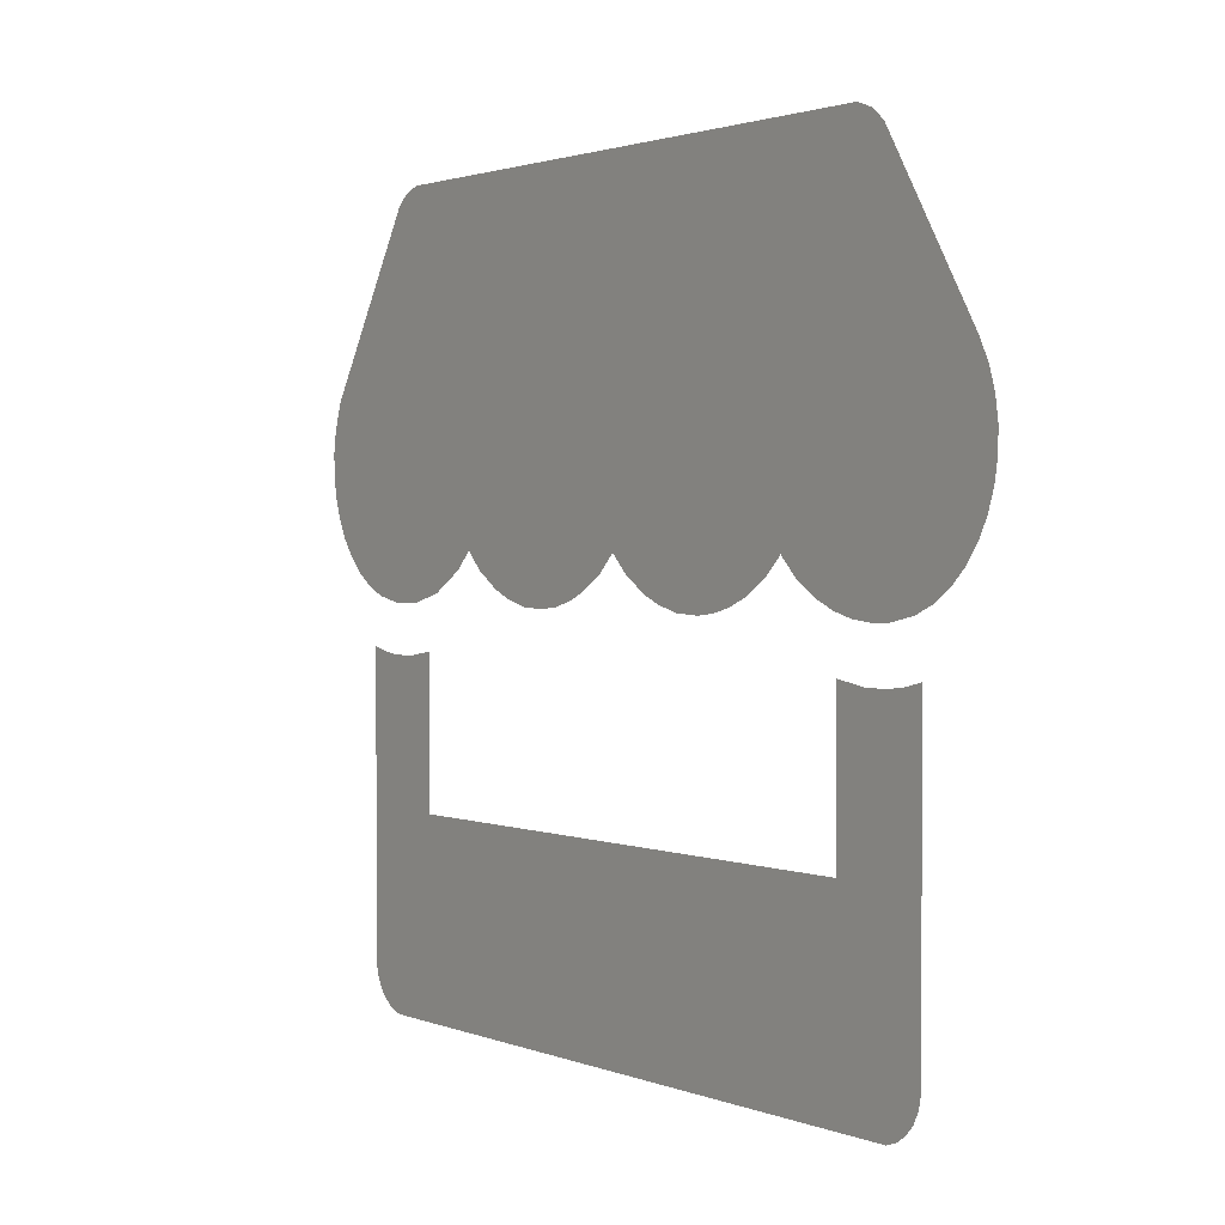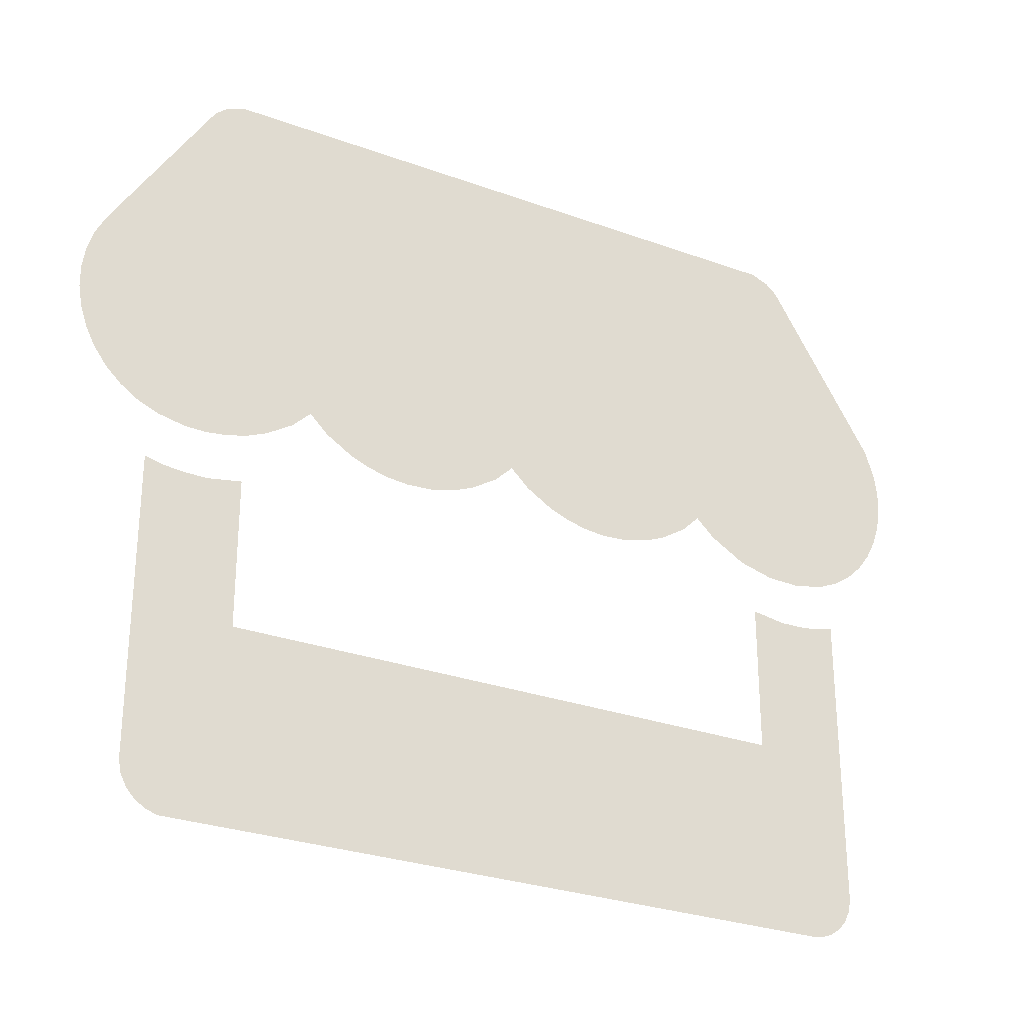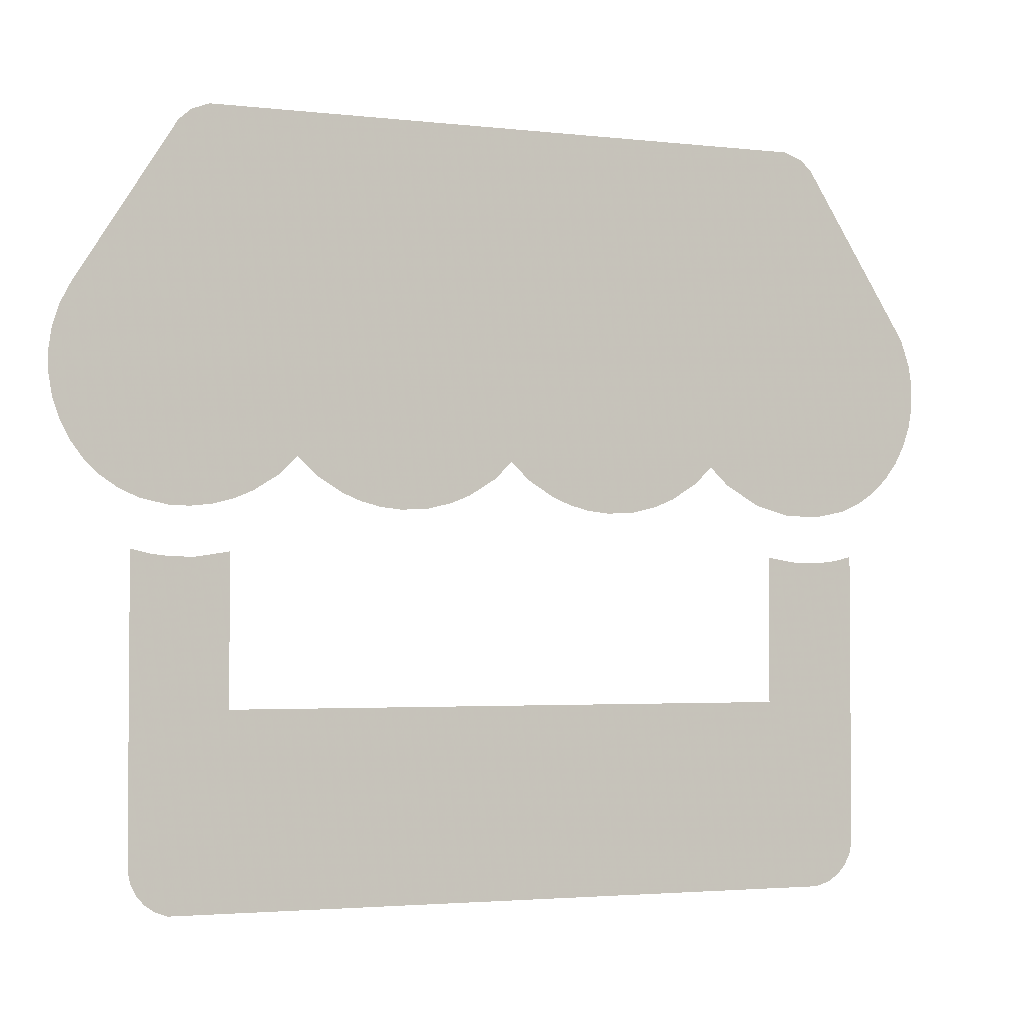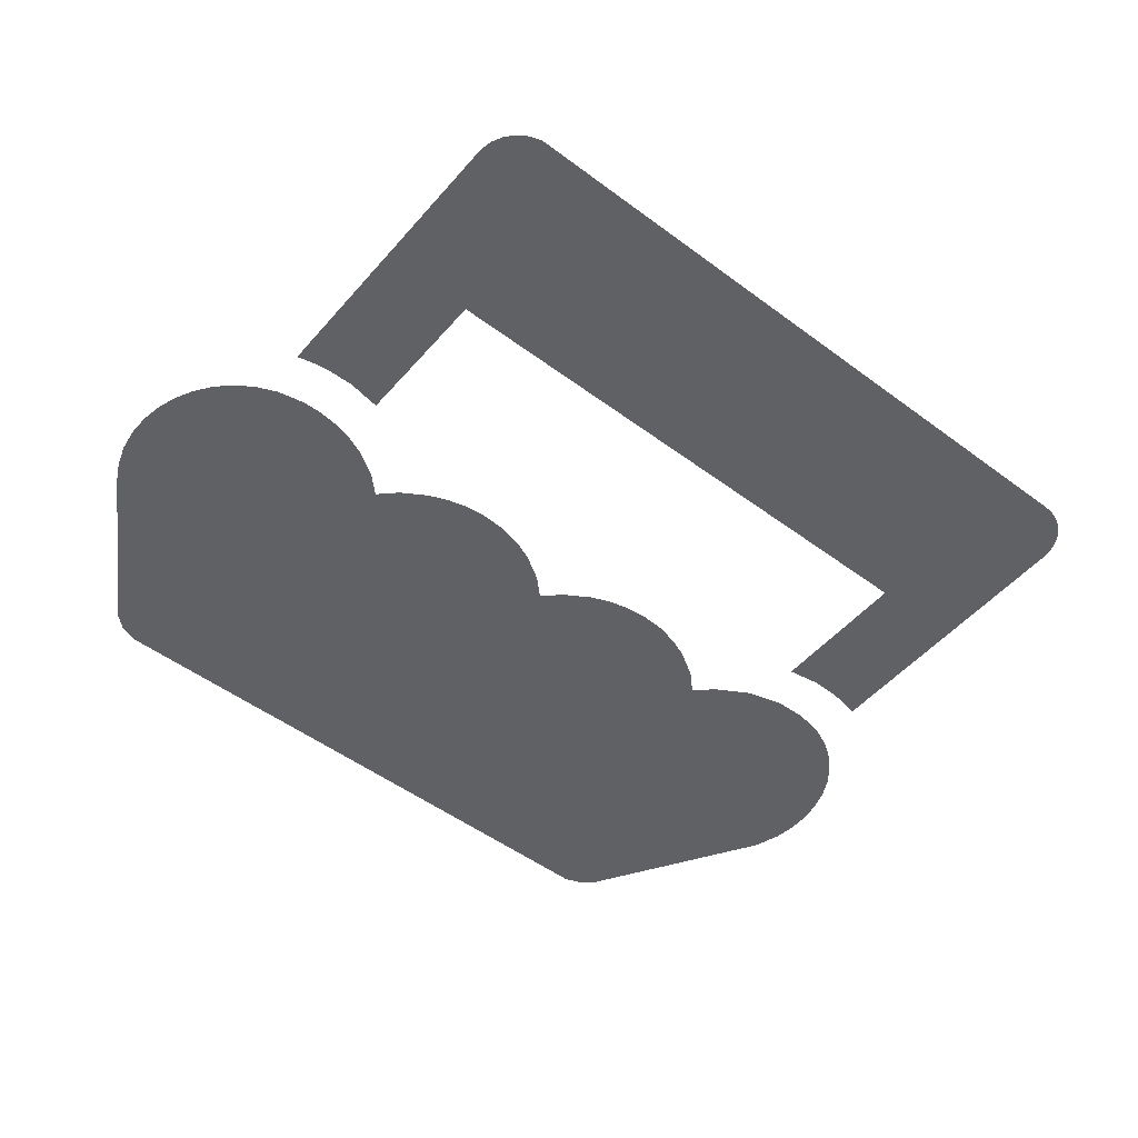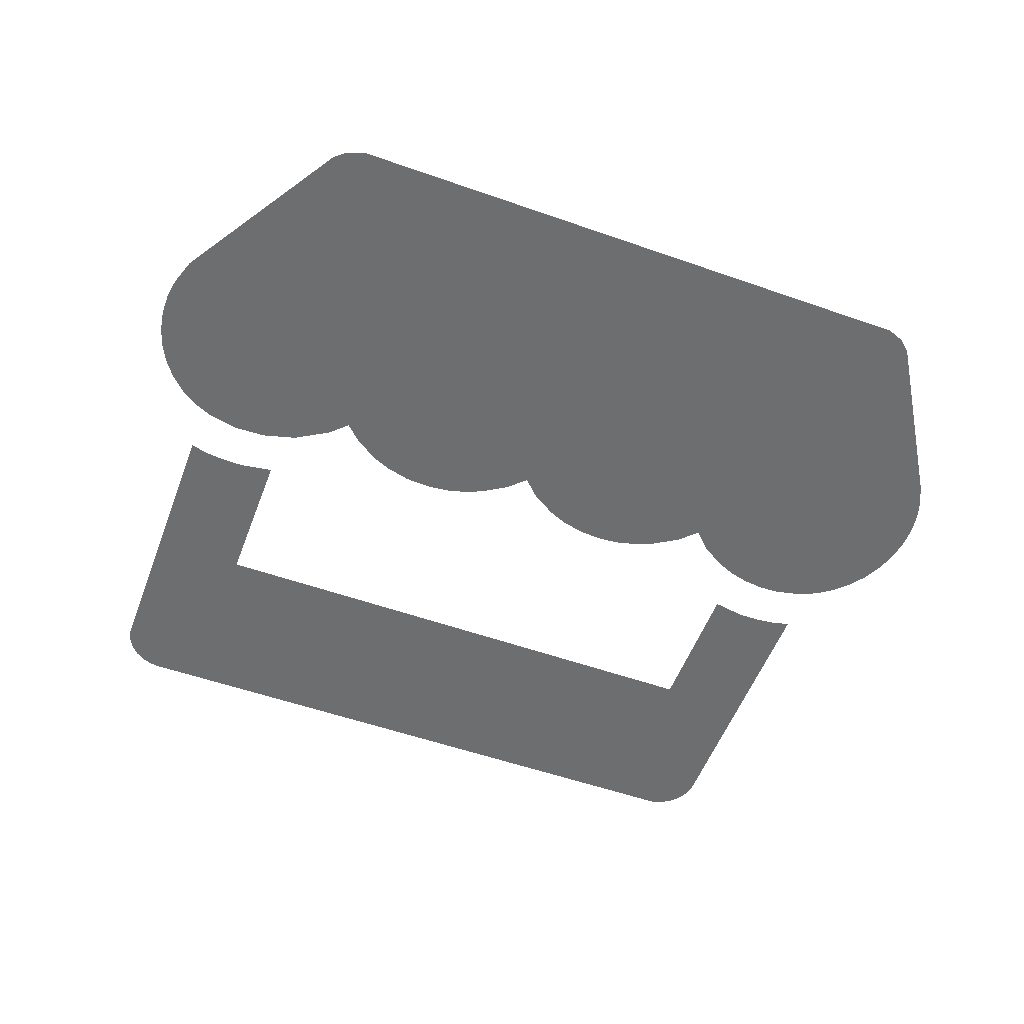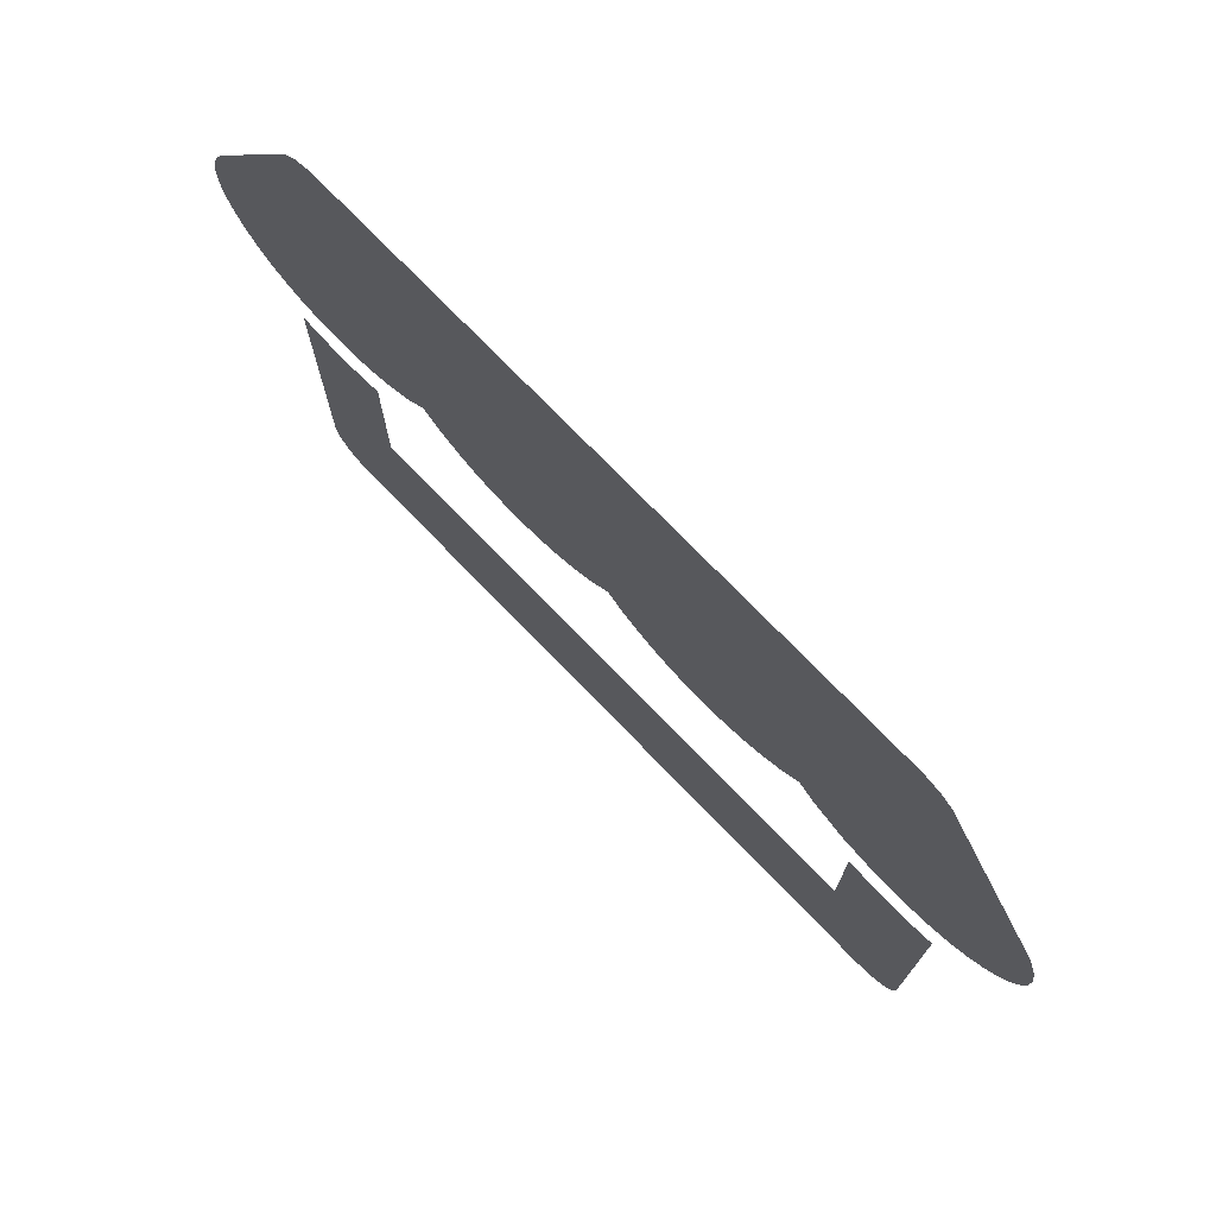
<metadata>
{"format":"obj","ext":"obj","renderer":"f3d","projection":"perspective","resolution":1024,"background":"white","views":[{"elev":1.7,"azim":-125.5,"up":"+Y"},{"elev":-28.2,"azim":-28.9,"up":"+Y"},{"elev":-2.7,"azim":-22.1,"up":"+Y"},{"elev":-50.4,"azim":-39.3,"up":"+Z"},{"elev":-54.3,"azim":159.5,"up":"+Z"},{"elev":74.7,"azim":45.9,"up":"+Y"}]}
</metadata>
<code>
v 1.211 -0.1536 0
v 1.083 -0.1331 0
v 1.083 -0.6955 0
v -1.084 -0.6955 0
v -1.084 -0.133 0
v -1.213 -0.1536 0
v -1.306 -0.152 0
v -1.373 -0.144 0
v -1.445 -0.1269 0
v -1.445 -1.251 0
v -1.435 -1.297 0
v -1.414 -1.338 0
v -1.384 -1.373 0
v -1.345 -1.399 0
v -1.301 -1.415 0
v 1.264 -1.418 0
v 1.301 -1.415 0
v 1.346 -1.399 0
v 1.384 -1.373 0
v 1.415 -1.338 0
v 1.436 -1.297 0
v 1.445 -1.251 0
v 1.445 -0.127 0
v 1.377 -0.1437 0
v 1.305 -0.152 0
v 1.691 0.746 0
v 1.278 1.408 0
v 1.234 1.446 0
v 1.167 1.471 0
v -1.169 1.471 0
v -1.235 1.446 0
v -1.282 1.405 0
v -1.66 0.8022 0
v -1.7 0.7246 0
v -1.726 0.6437 0
v -1.738 0.5613 0
v -1.736 0.4791 0
v -1.723 0.3988 0
v -1.697 0.3221 0
v -1.661 0.2507 0
v -1.613 0.1863 0
v -1.556 0.1305 0
v -1.488 0.08517 0
v -1.412 0.05192 0
v -1.31 0.02989 0
v -1.232 0.02723 0
v -1.149 0.03625 0
v -1.072 0.05619 0
v -1 0.08629 0
v -0.9027 0.1473 0
v -0.8342 0.2142 0
v -0.7656 0.1474 0
v -0.6677 0.08629 0
v -0.5957 0.05619 0
v -0.5189 0.03625 0
v -0.4383 0.02739 0
v -0.336 0.03233 0
v -0.2392 0.05619 0
v -0.1673 0.08629 0
v -0.06961 0.1473 0
v -0.001037 0.2142 0
v 0.06753 0.1474 0
v 0.1654 0.08629 0
v 0.2374 0.05619 0
v 0.3142 0.03625 0
v 0.3949 0.02739 0
v 0.4971 0.03233 0
v 0.5939 0.05619 0
v 0.6658 0.08629 0
v 0.7635 0.1473 0
v 0.8321 0.2142 0
v 0.901 0.1473 0
v 1.034 0.06856 0
v 1.167 0.03233 0
v 1.294 0.02842 0
v 1.411 0.05179 0
v 1.487 0.08494 0
v 1.554 0.1302 0
v 1.612 0.1859 0
v 1.66 0.2503 0
v 1.697 0.3217 0
v 1.722 0.3984 0
v 1.736 0.4788 0
v 1.737 0.561 0
v 1.725 0.6435 0
f 31 29 30
f 31 28 29
f 32 28 31
f 32 27 28
f 32 26 27
f 33 26 32
f 34 26 33
f 35 26 34
f 35 85 26
f 36 85 35
f 36 84 85
f 37 84 36
f 37 83 84
f 38 83 37
f 38 82 83
f 39 82 38
f 39 81 82
f 40 81 39
f 40 80 81
f 41 51 40
f 51 80 40
f 51 61 80
f 61 71 80
f 71 79 80
f 41 50 51
f 52 61 51
f 52 60 61
f 62 71 61
f 62 70 71
f 72 79 71
f 42 50 41
f 72 78 79
f 43 50 42
f 72 77 78
f 53 60 52
f 63 70 62
f 73 77 72
f 43 49 50
f 53 59 60
f 63 69 70
f 44 49 43
f 73 76 77
f 54 59 53
f 64 69 63
f 44 48 49
f 54 58 59
f 64 68 69
f 45 48 44
f 73 75 76
f 55 58 54
f 65 68 64
f 74 75 73
f 45 47 48
f 55 57 58
f 65 67 68
f 56 57 55
f 66 67 65
f 45 46 47
f 10 8 9
f 24 22 23
f 6 4 5
f 3 1 2
f 10 7 8
f 25 22 24
f 10 6 7
f 1 22 25
f 10 4 6
f 3 22 1
f 10 3 4
f 10 22 3
f 10 21 22
f 11 21 10
f 11 20 21
f 12 20 11
f 12 19 20
f 13 19 12
f 13 18 19
f 14 18 13
f 14 17 18
f 15 17 14
f 15 16 17

</code>
